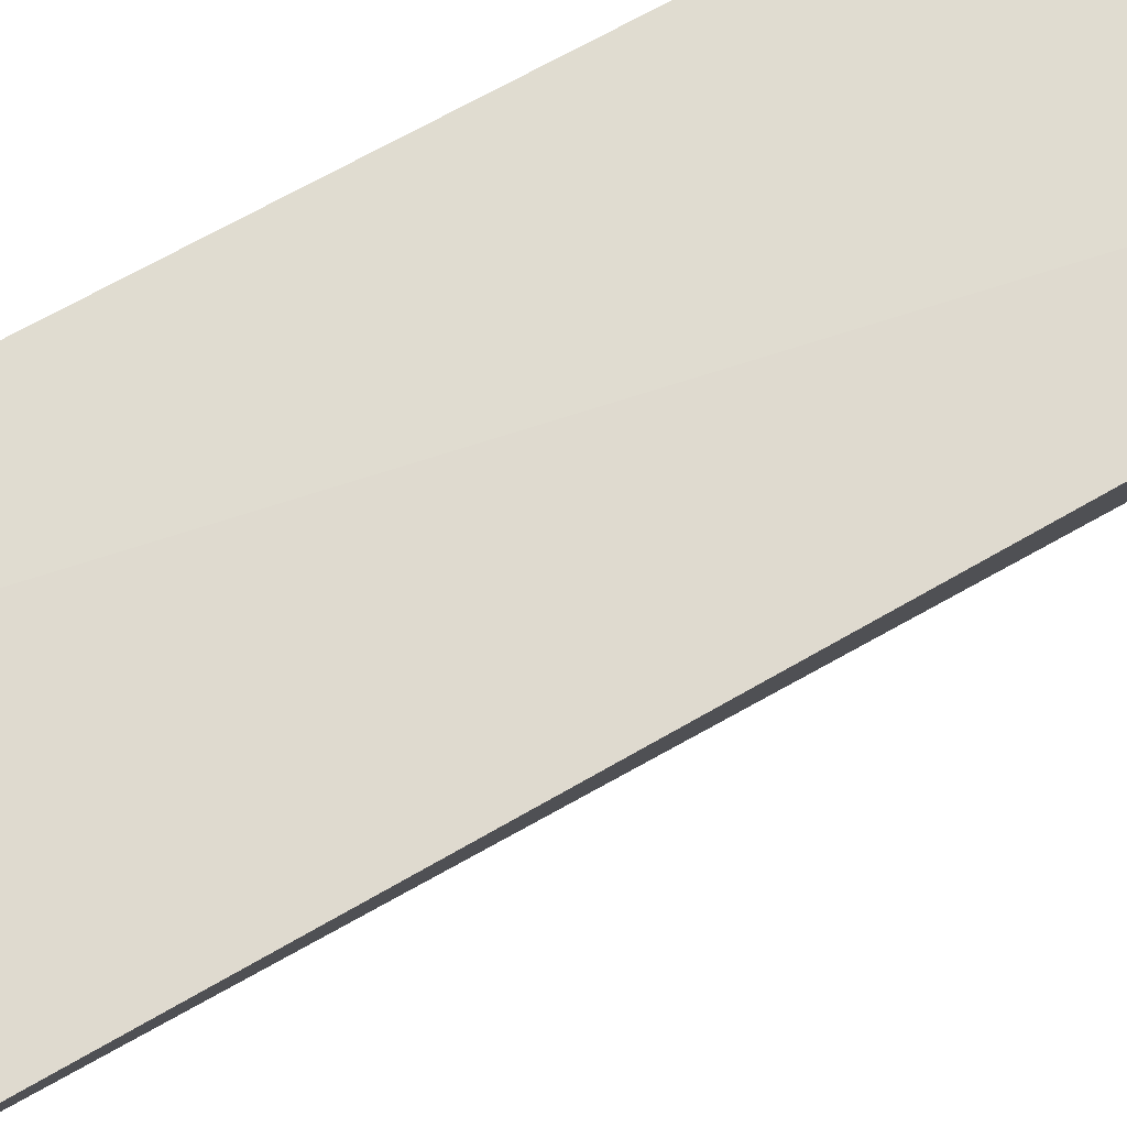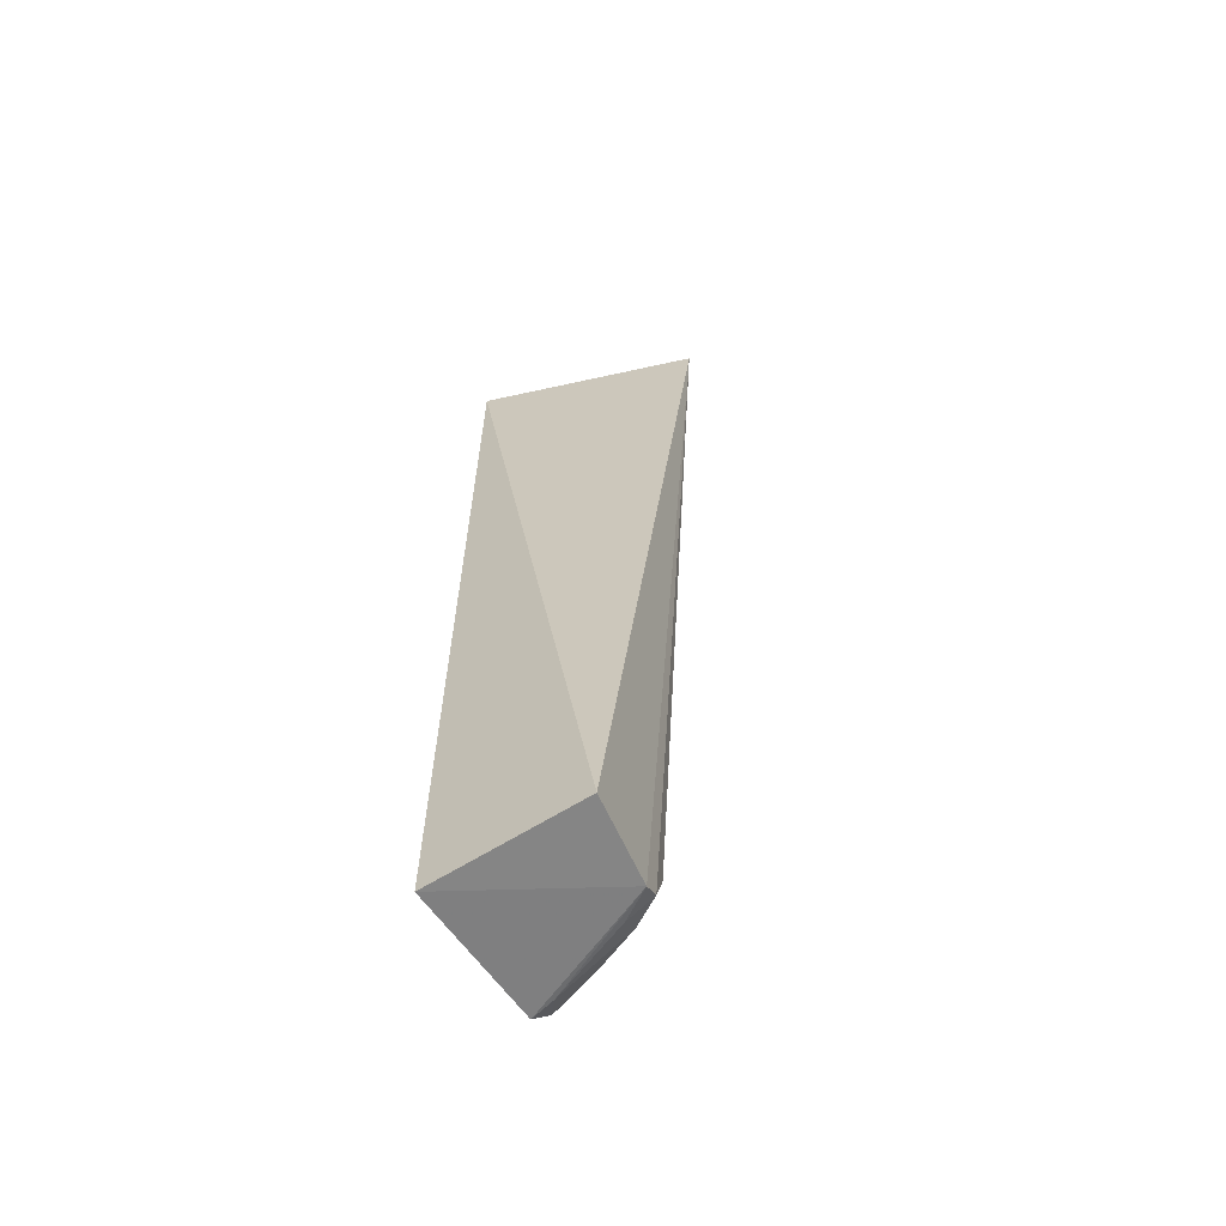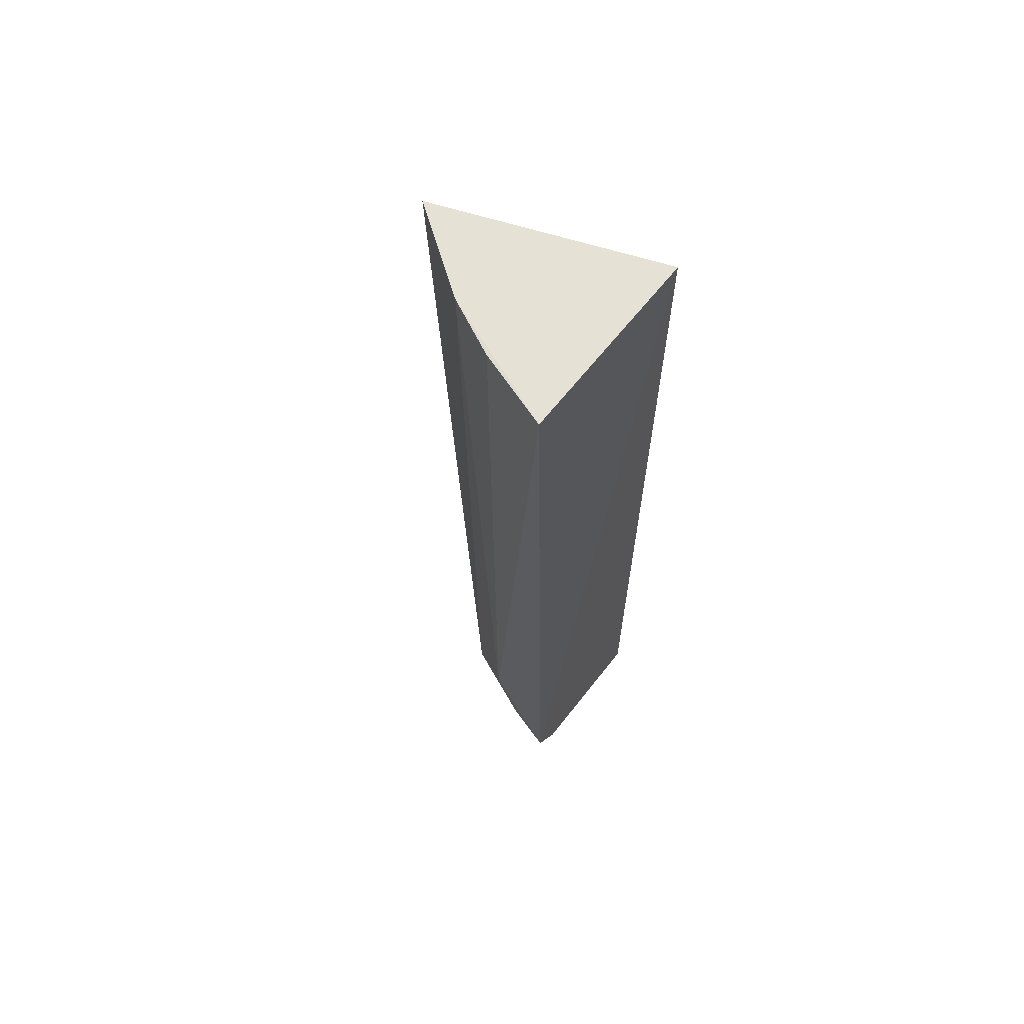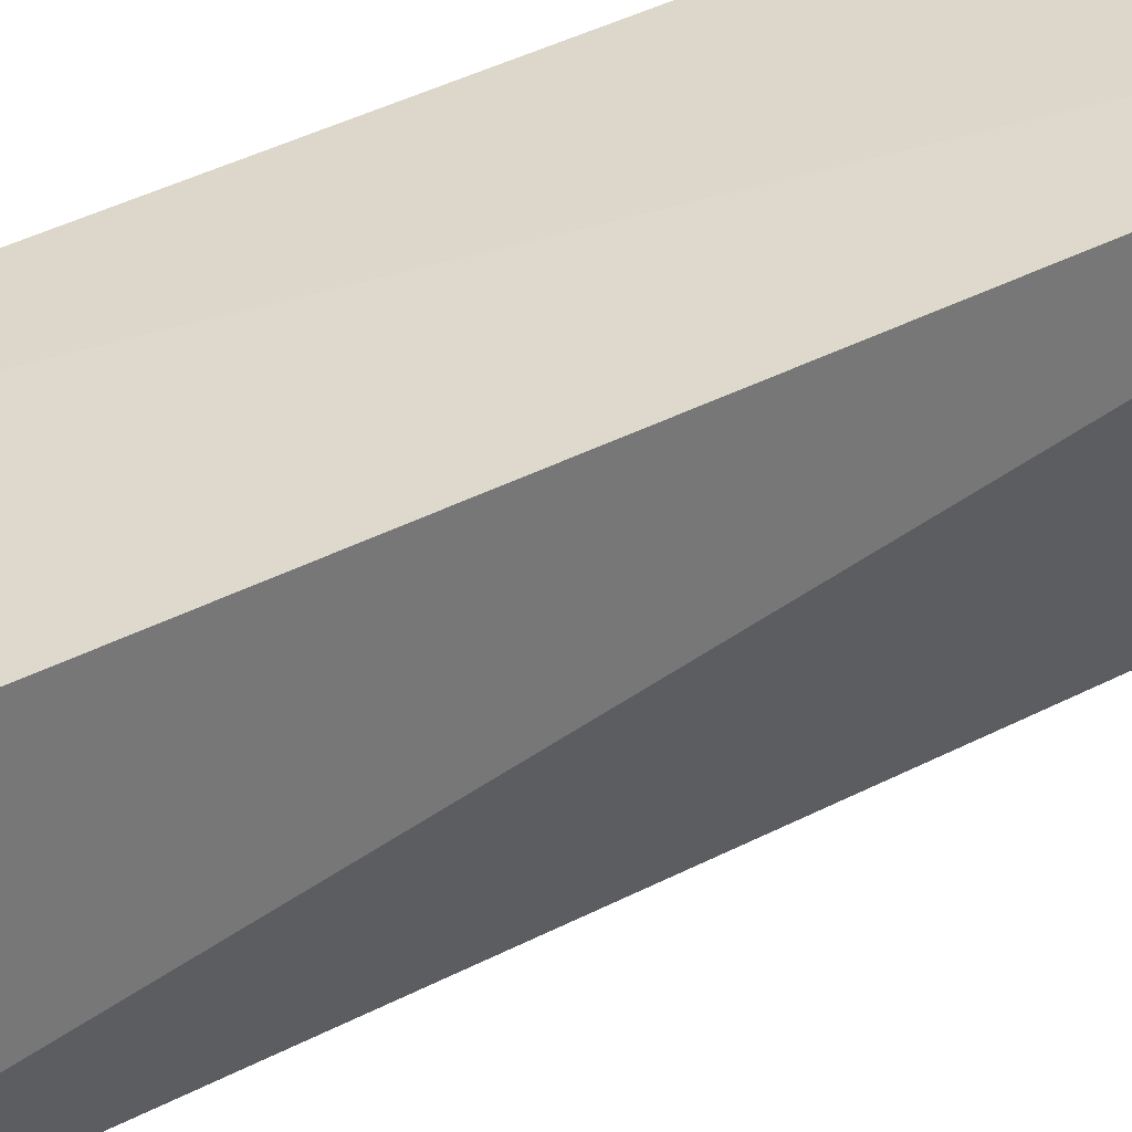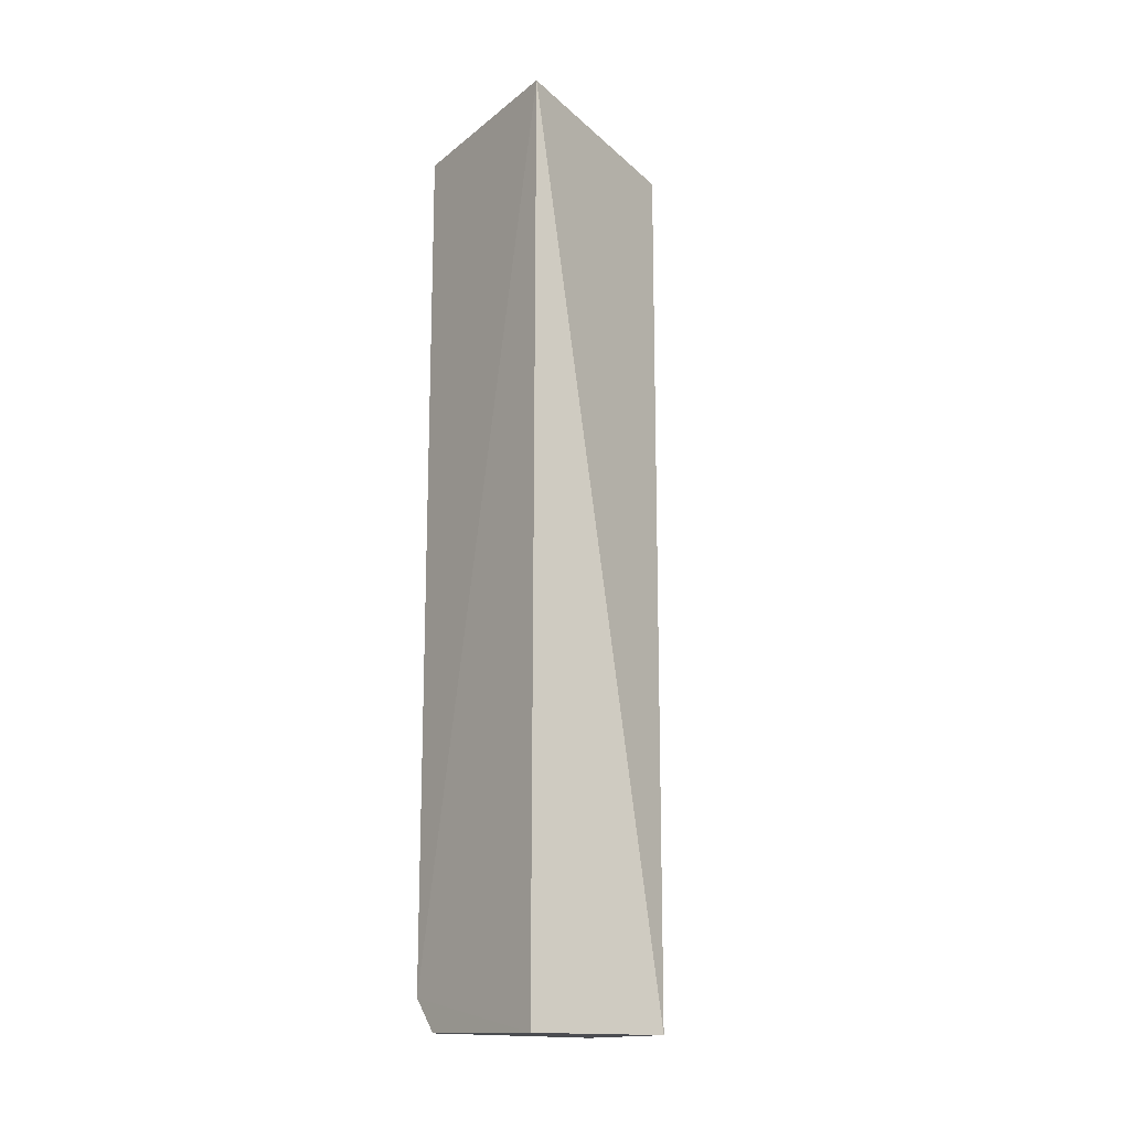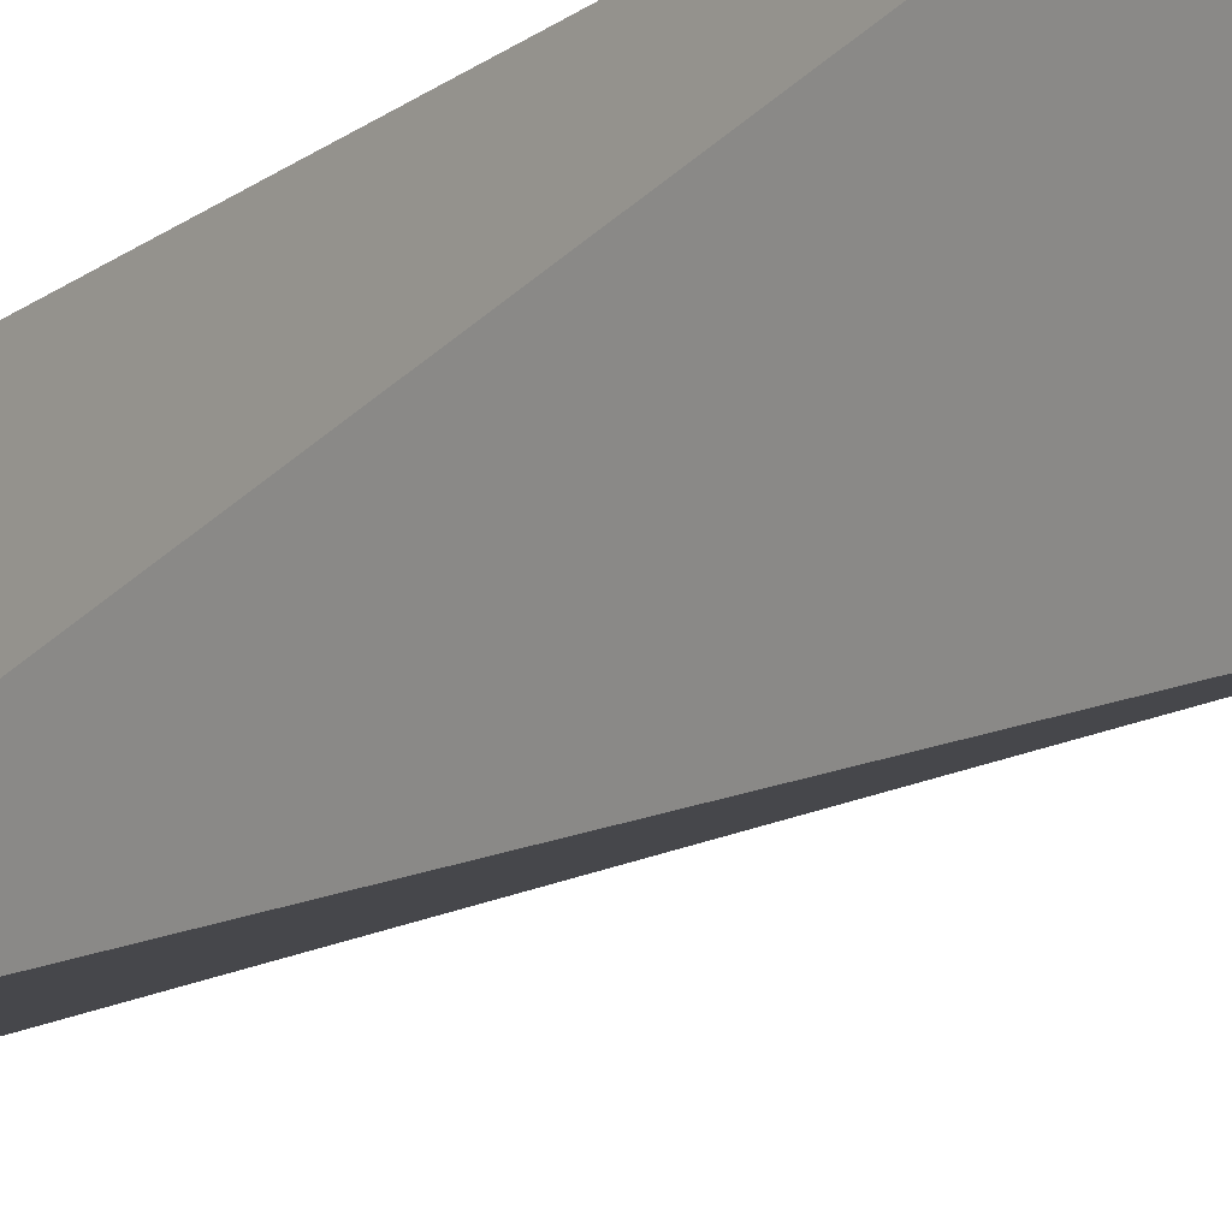
<metadata>
{"format":"obj","ext":"obj","renderer":"f3d","projection":"perspective","resolution":1024,"background":"white","views":[{"elev":70.8,"azim":61.2,"up":"+Y"},{"elev":-62.8,"azim":-55.9,"up":"+Z"},{"elev":65.1,"azim":128.7,"up":"+Z"},{"elev":30.3,"azim":-129.3,"up":"+Y"},{"elev":-21.3,"azim":-125.5,"up":"+Z"},{"elev":-20.1,"azim":-38.3,"up":"+Y"}]}
</metadata>
<code>
v 0.02632 -0.005591 0.04936
v 0.02506 -0.009476 0.04935
v 0.0247 -0.008008 0.002749
v 0.01628 -0.00565 3.526e-05
v 0.01629 -0.005666 0.04936
v 0.02065 -0.01679 0.04933
v 0.02541 -0.005375 0.002639
v 0.02476 -0.009421 0.006808
v 0.01677 -0.01344 0.0005891
v 0.02374 -0.01233 0.04937
v 0.02328 -0.01209 0.003892
v 0.02377 -0.006696 0.0009158
v 0.02137 -0.01256 0.0008886
v 0.02338 -0.01076 0.002001
v 0.02398 -0.005425 0.0008366
v 0.02233 -0.01237 0.001617
v 0.02234 -0.0109 0.0009965
f 7 5 1
f 7 4 5
f 8 1 2
f 8 7 1
f 8 3 7
f 9 6 5
f 9 5 4
f 10 2 1
f 10 1 5
f 10 5 6
f 10 8 2
f 11 10 6
f 11 8 10
f 11 3 8
f 13 6 9
f 13 9 4
f 14 12 7
f 14 7 3
f 14 3 11
f 15 4 7
f 15 7 12
f 15 13 4
f 15 12 13
f 16 11 6
f 16 6 13
f 16 14 11
f 17 16 13
f 17 13 12
f 17 12 14
f 17 14 16

</code>
